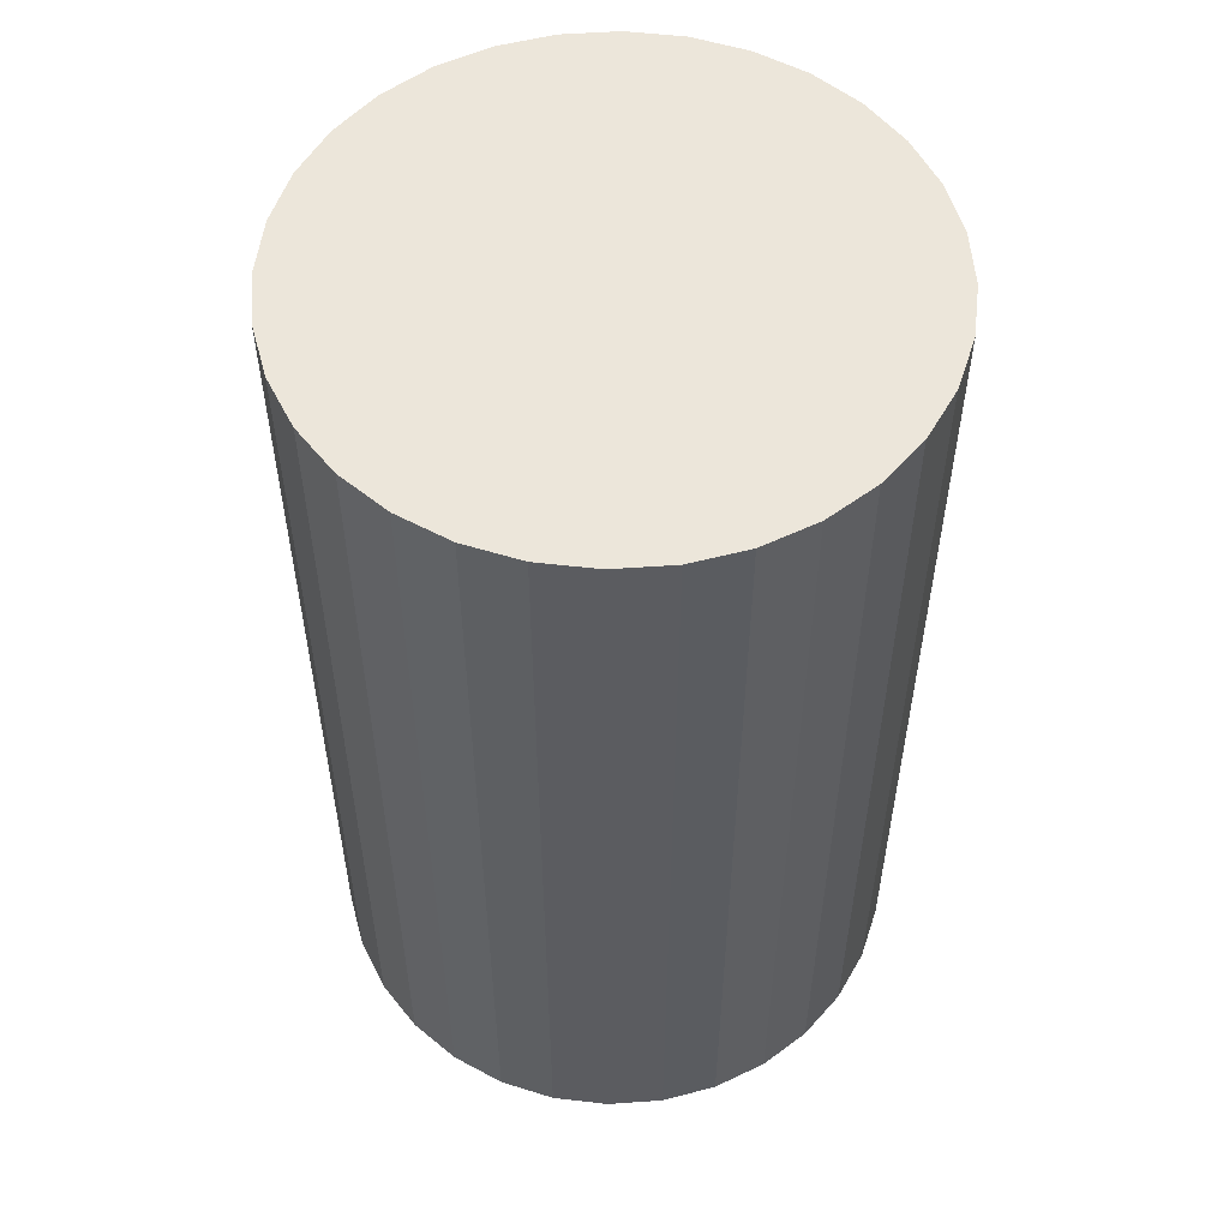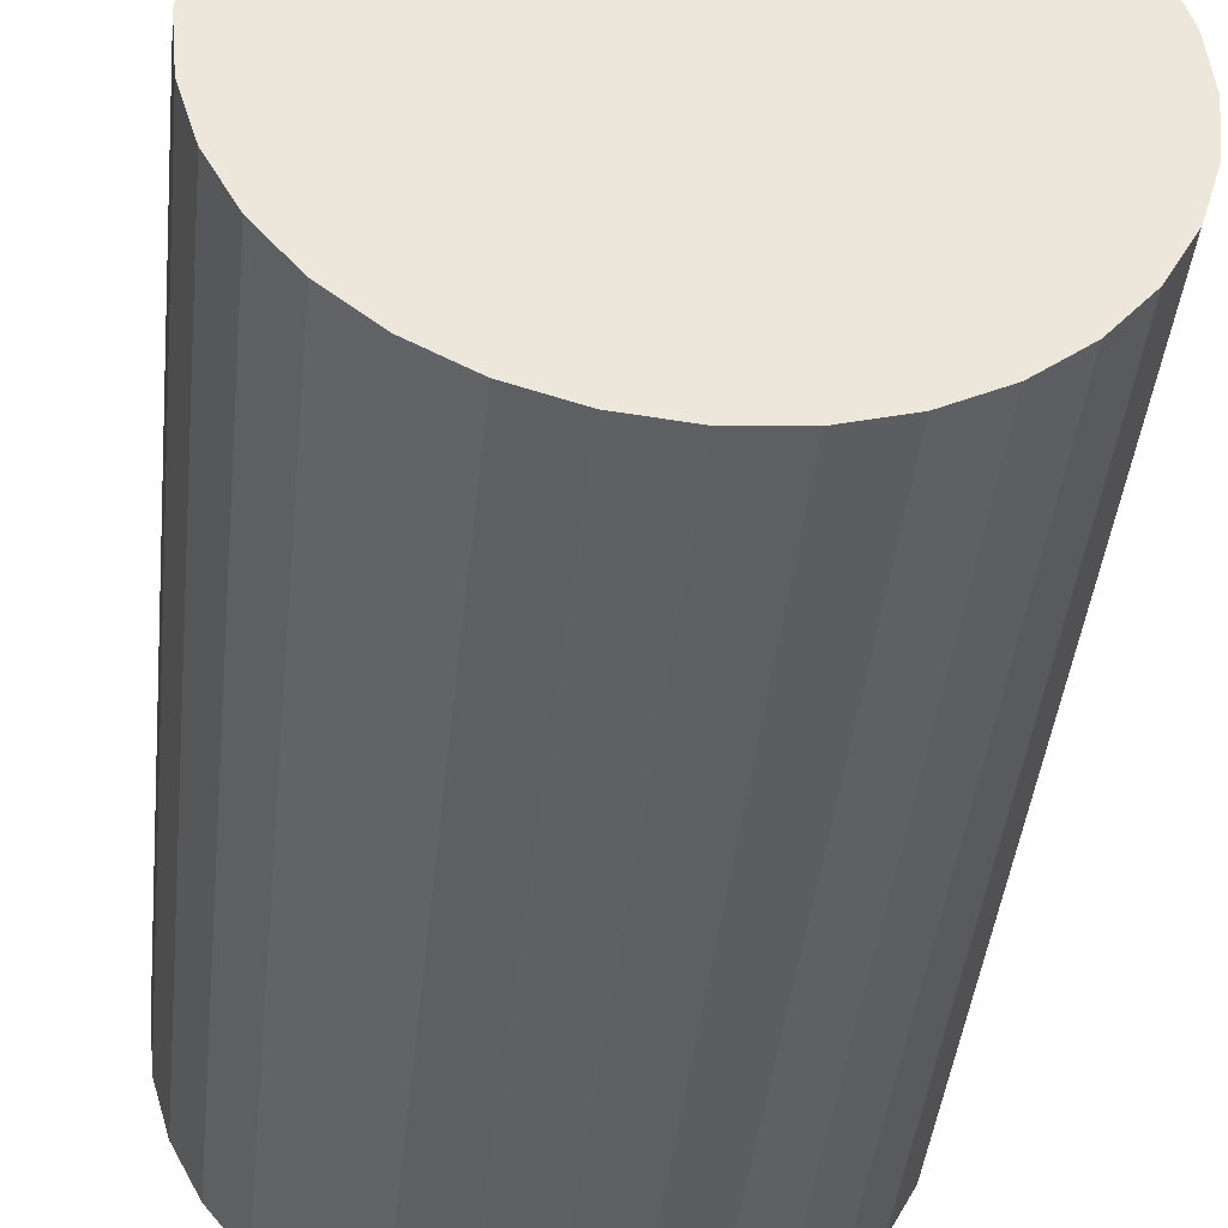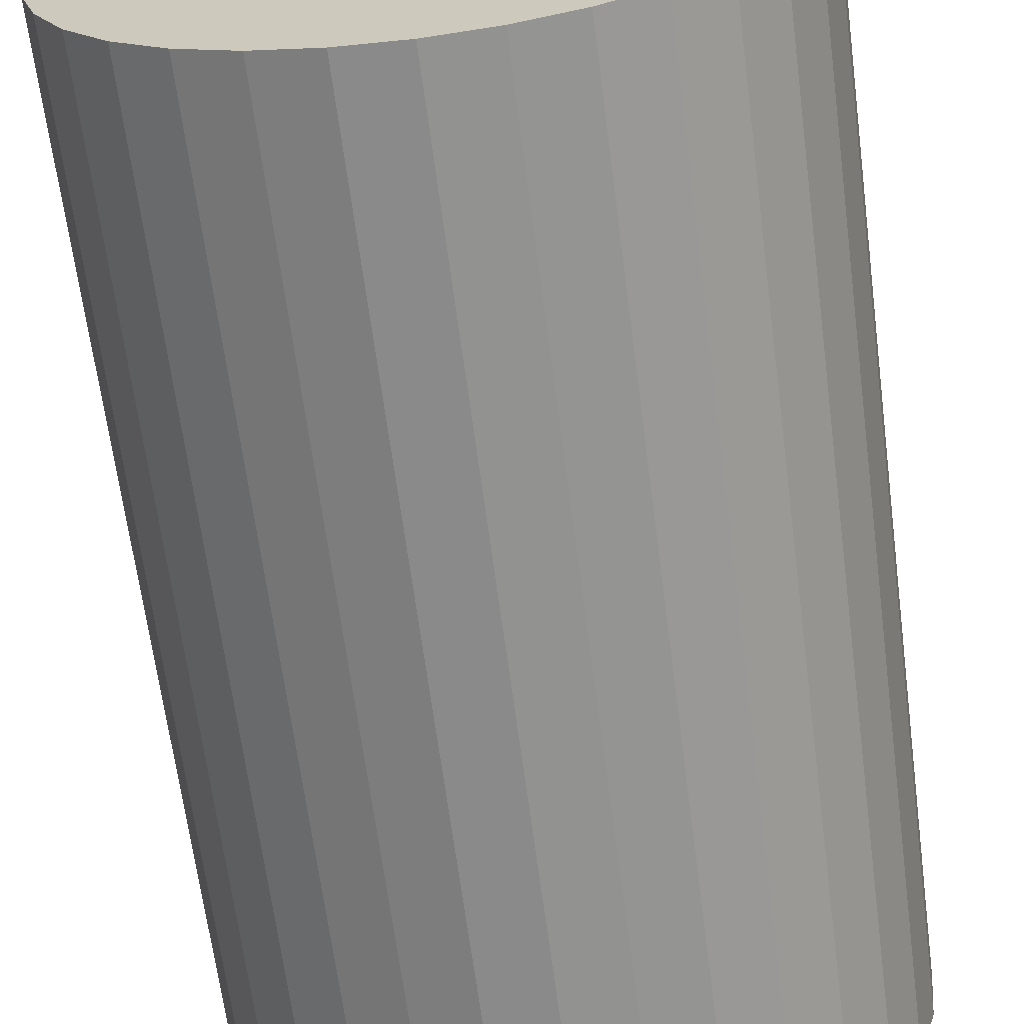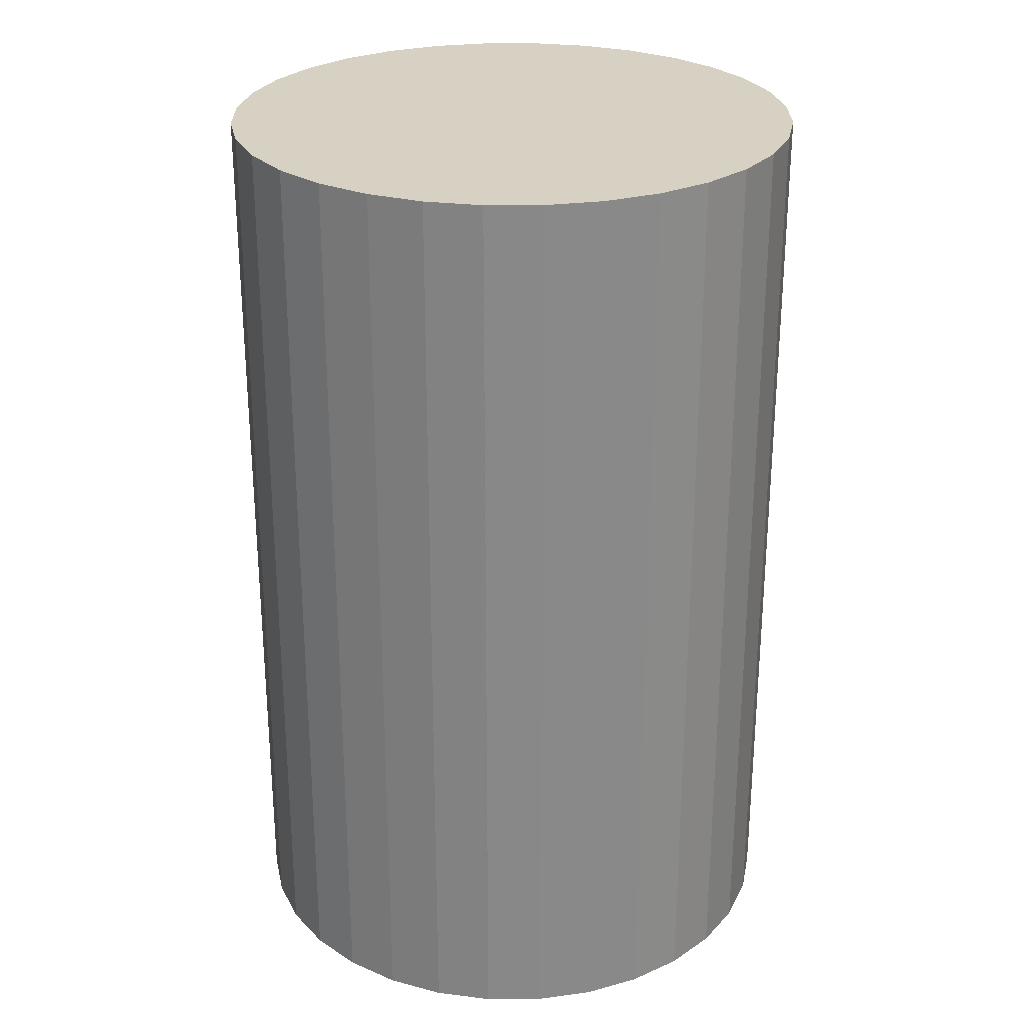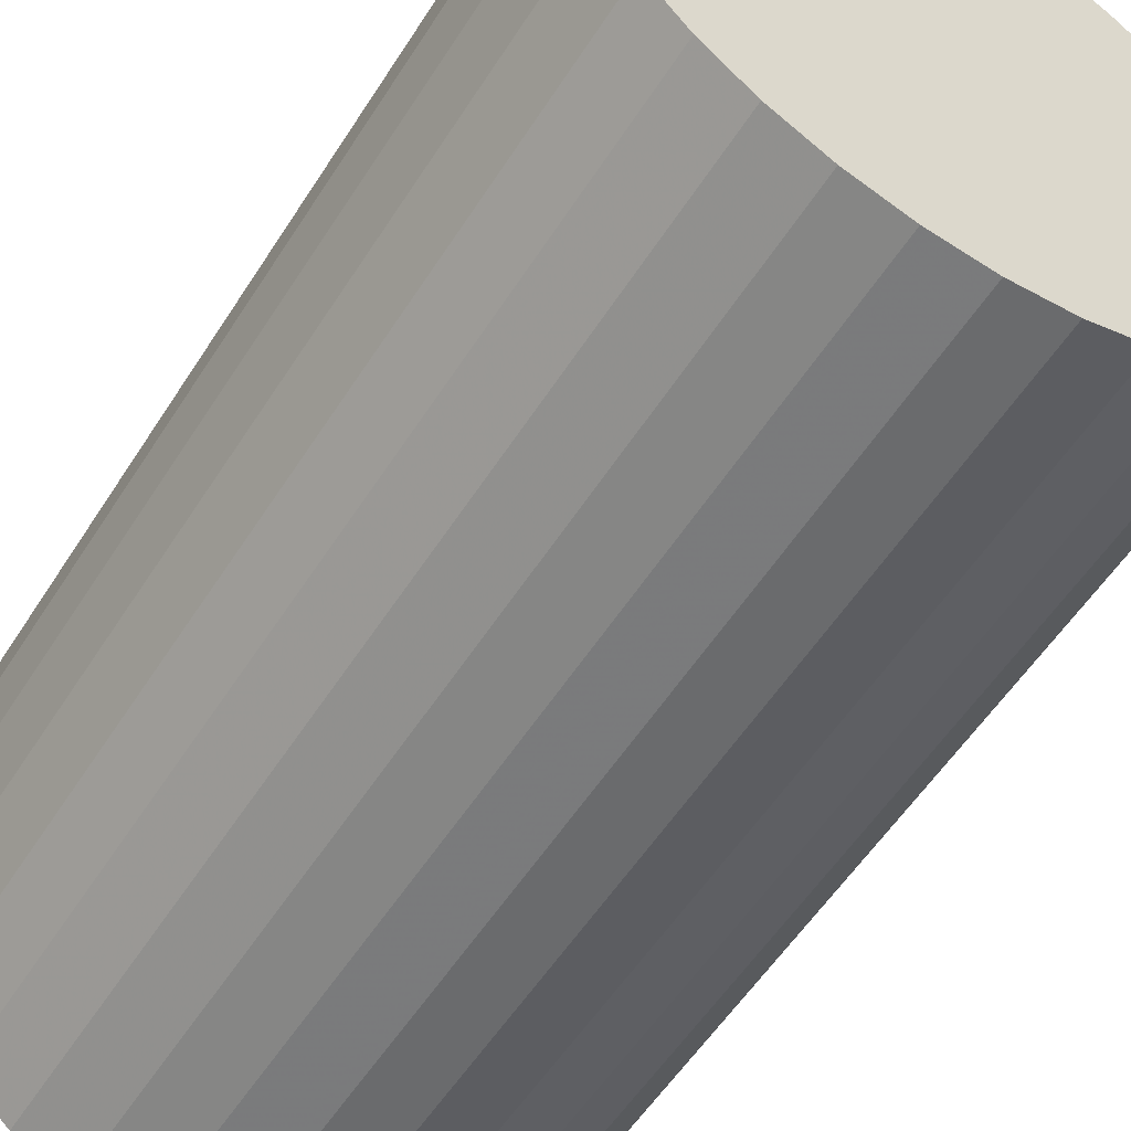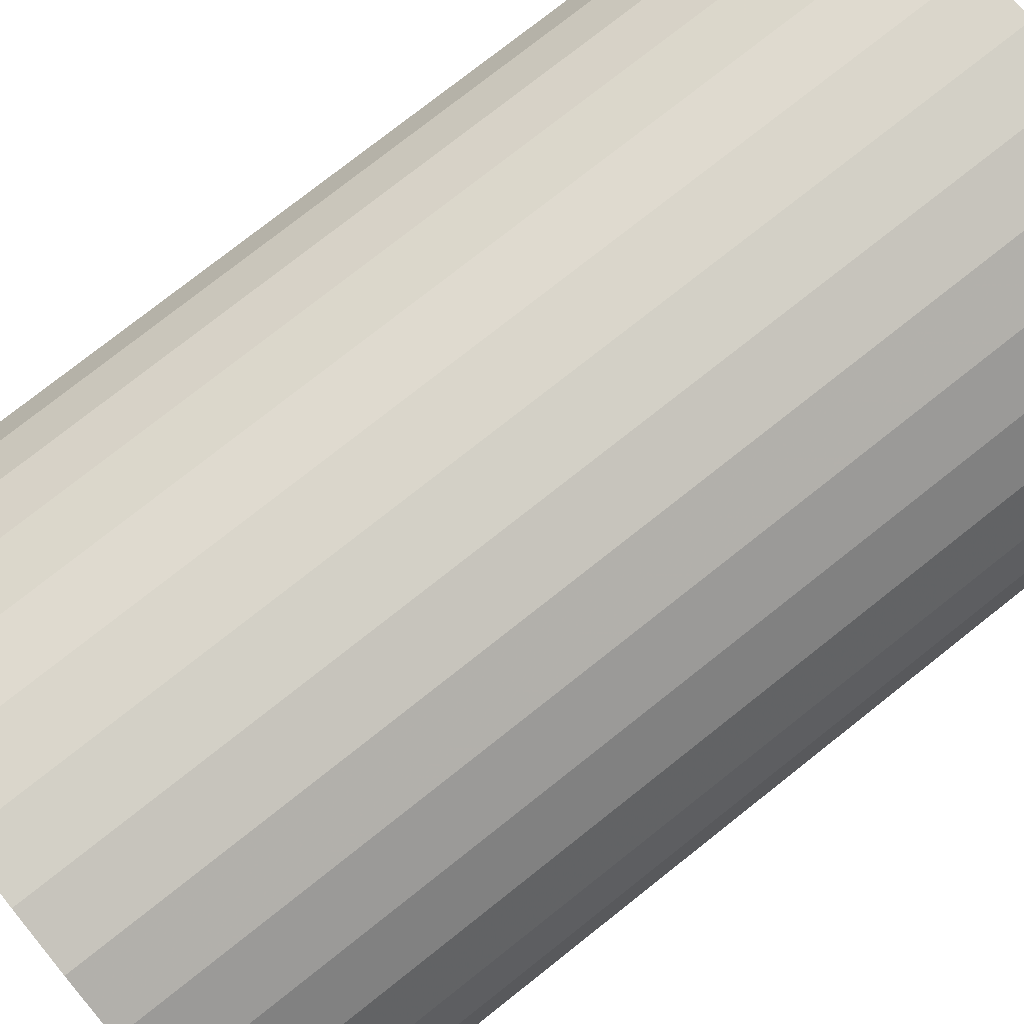
<metadata>
{"format":"obj","ext":"obj","renderer":"f3d","projection":"perspective","resolution":1024,"background":"white","views":[{"elev":54.5,"azim":113.9,"up":"+Z"},{"elev":-42.1,"azim":174.0,"up":"+Y"},{"elev":-65.1,"azim":7.4,"up":"+Y"},{"elev":27.1,"azim":162.7,"up":"+Z"},{"elev":-55.9,"azim":-32.1,"up":"+Y"},{"elev":77.2,"azim":-128.3,"up":"+Y"}]}
</metadata>
<code>
v 0 0 -0.03448
v 0.02158 0 -0.03448
v 0.02158 0 0.03448
v 0 0 0.03448
v 0.02117 0.00421 -0.03448
v 0.02117 0.00421 0.03448
v 0.01994 0.008259 -0.03448
v 0.01994 0.008259 0.03448
v 0.01795 0.01199 -0.03448
v 0.01795 0.01199 0.03448
v 0.01526 0.01526 -0.03448
v 0.01526 0.01526 0.03448
v 0.01199 0.01795 -0.03448
v 0.01199 0.01795 0.03448
v 0.008259 0.01994 -0.03448
v 0.008259 0.01994 0.03448
v 0.00421 0.02117 -0.03448
v 0.00421 0.02117 0.03448
v 0 0.02158 -0.03448
v 0 0.02158 0.03448
v -0.00421 0.02117 -0.03448
v -0.00421 0.02117 0.03448
v -0.008259 0.01994 -0.03448
v -0.008259 0.01994 0.03448
v -0.01199 0.01795 -0.03448
v -0.01199 0.01795 0.03448
v -0.01526 0.01526 -0.03448
v -0.01526 0.01526 0.03448
v -0.01795 0.01199 -0.03448
v -0.01795 0.01199 0.03448
v -0.01994 0.008259 -0.03448
v -0.01994 0.008259 0.03448
v -0.02117 0.00421 -0.03448
v -0.02117 0.00421 0.03448
v -0.02158 0 -0.03448
v -0.02158 0 0.03448
v -0.02117 -0.00421 -0.03448
v -0.02117 -0.00421 0.03448
v -0.01994 -0.008259 -0.03448
v -0.01994 -0.008259 0.03448
v -0.01795 -0.01199 -0.03448
v -0.01795 -0.01199 0.03448
v -0.01526 -0.01526 -0.03448
v -0.01526 -0.01526 0.03448
v -0.01199 -0.01795 -0.03448
v -0.01199 -0.01795 0.03448
v -0.008259 -0.01994 -0.03448
v -0.008259 -0.01994 0.03448
v -0.00421 -0.02117 -0.03448
v -0.00421 -0.02117 0.03448
v -0 -0.02158 -0.03448
v -0 -0.02158 0.03448
v 0.00421 -0.02117 -0.03448
v 0.00421 -0.02117 0.03448
v 0.008259 -0.01994 -0.03448
v 0.008259 -0.01994 0.03448
v 0.01199 -0.01795 -0.03448
v 0.01199 -0.01795 0.03448
v 0.01526 -0.01526 -0.03448
v 0.01526 -0.01526 0.03448
v 0.01795 -0.01199 -0.03448
v 0.01795 -0.01199 0.03448
v 0.01994 -0.008259 -0.03448
v 0.01994 -0.008259 0.03448
v 0.02117 -0.00421 -0.03448
v 0.02117 -0.00421 0.03448
f 2 1 5
f 2 5 3
f 3 5 6
f 3 6 4
f 5 1 7
f 5 7 6
f 6 7 8
f 6 8 4
f 7 1 9
f 7 9 8
f 8 9 10
f 8 10 4
f 9 1 11
f 9 11 10
f 10 11 12
f 10 12 4
f 11 1 13
f 11 13 12
f 12 13 14
f 12 14 4
f 13 1 15
f 13 15 14
f 14 15 16
f 14 16 4
f 15 1 17
f 15 17 16
f 16 17 18
f 16 18 4
f 17 1 19
f 17 19 18
f 18 19 20
f 18 20 4
f 19 1 21
f 19 21 20
f 20 21 22
f 20 22 4
f 21 1 23
f 21 23 22
f 22 23 24
f 22 24 4
f 23 1 25
f 23 25 24
f 24 25 26
f 24 26 4
f 25 1 27
f 25 27 26
f 26 27 28
f 26 28 4
f 27 1 29
f 27 29 28
f 28 29 30
f 28 30 4
f 29 1 31
f 29 31 30
f 30 31 32
f 30 32 4
f 31 1 33
f 31 33 32
f 32 33 34
f 32 34 4
f 33 1 35
f 33 35 34
f 34 35 36
f 34 36 4
f 35 1 37
f 35 37 36
f 36 37 38
f 36 38 4
f 37 1 39
f 37 39 38
f 38 39 40
f 38 40 4
f 39 1 41
f 39 41 40
f 40 41 42
f 40 42 4
f 41 1 43
f 41 43 42
f 42 43 44
f 42 44 4
f 43 1 45
f 43 45 44
f 44 45 46
f 44 46 4
f 45 1 47
f 45 47 46
f 46 47 48
f 46 48 4
f 47 1 49
f 47 49 48
f 48 49 50
f 48 50 4
f 49 1 51
f 49 51 50
f 50 51 52
f 50 52 4
f 51 1 53
f 51 53 52
f 52 53 54
f 52 54 4
f 53 1 55
f 53 55 54
f 54 55 56
f 54 56 4
f 55 1 57
f 55 57 56
f 56 57 58
f 56 58 4
f 57 1 59
f 57 59 58
f 58 59 60
f 58 60 4
f 59 1 61
f 59 61 60
f 60 61 62
f 60 62 4
f 61 1 63
f 61 63 62
f 62 63 64
f 62 64 4
f 63 1 65
f 63 65 64
f 64 65 66
f 64 66 4
f 65 1 2
f 65 2 66
f 66 2 3
f 66 3 4

</code>
